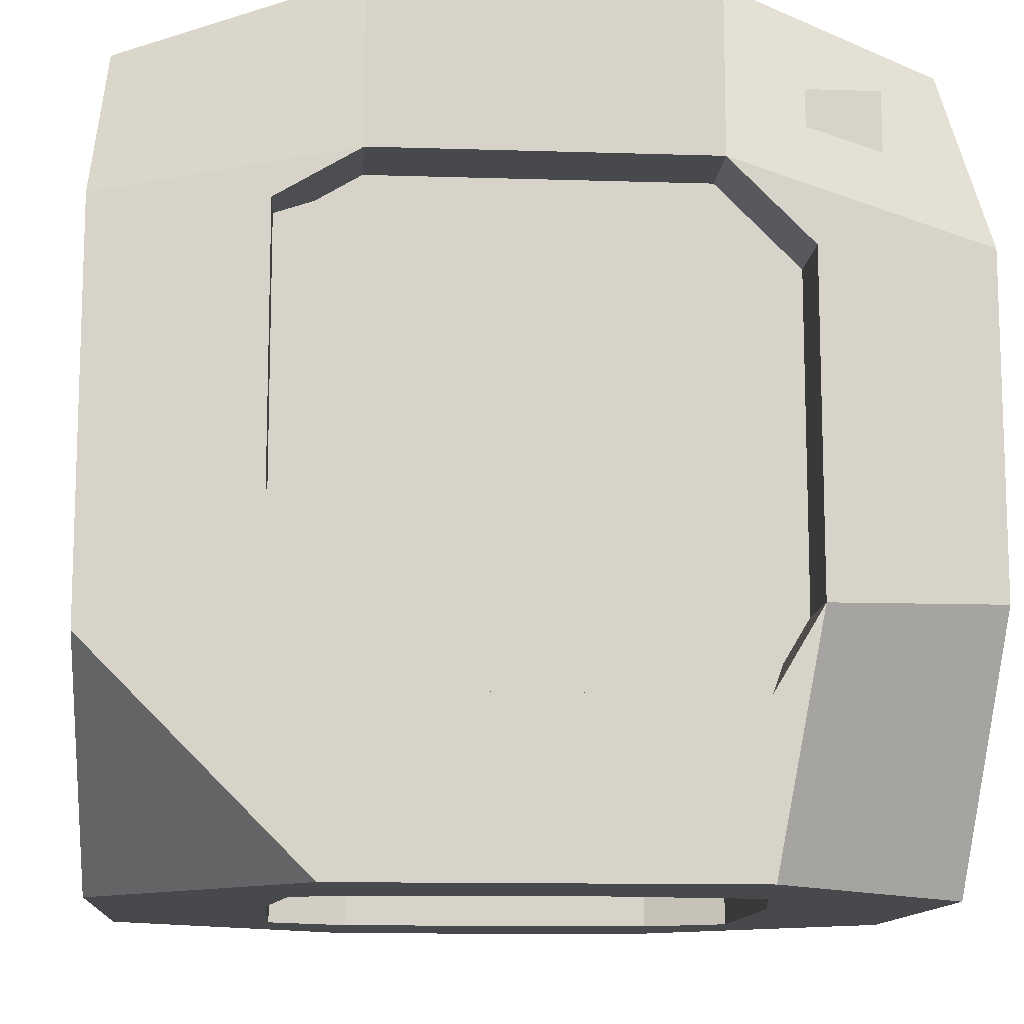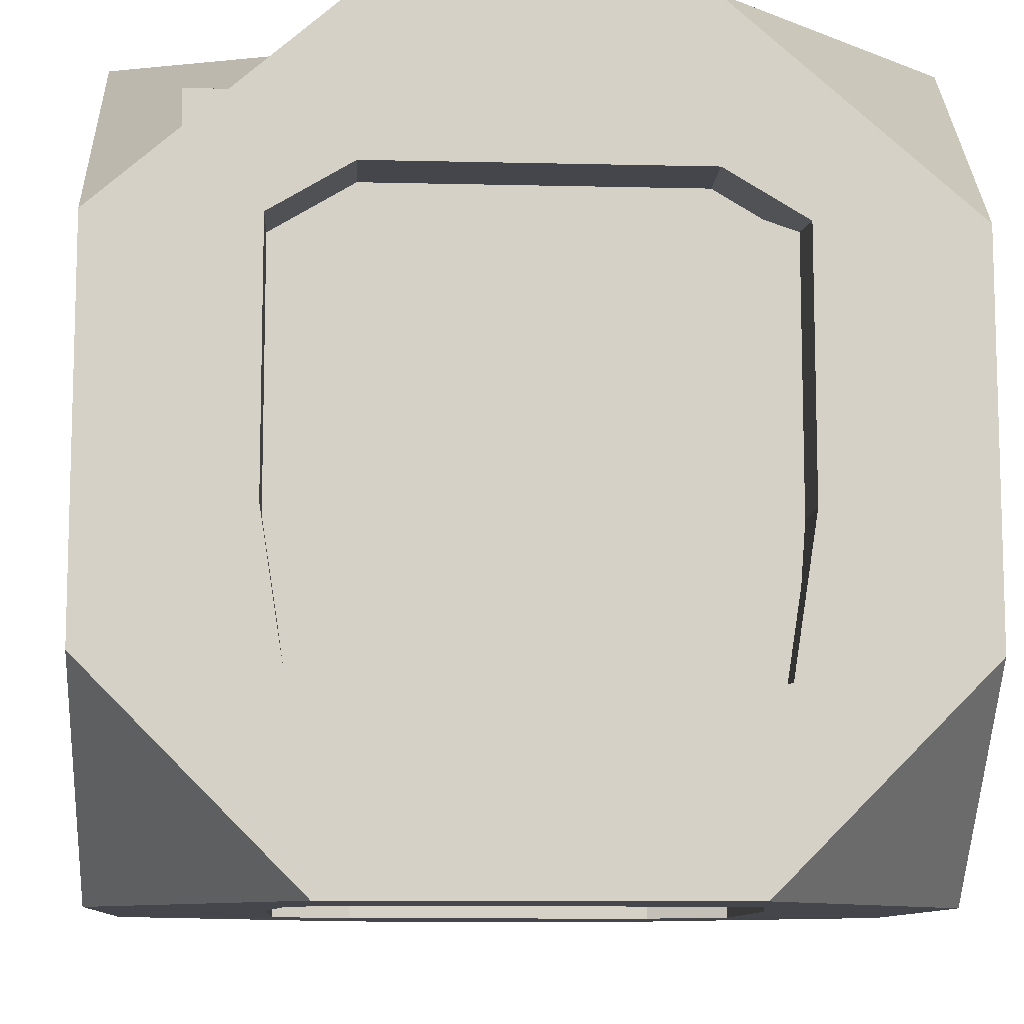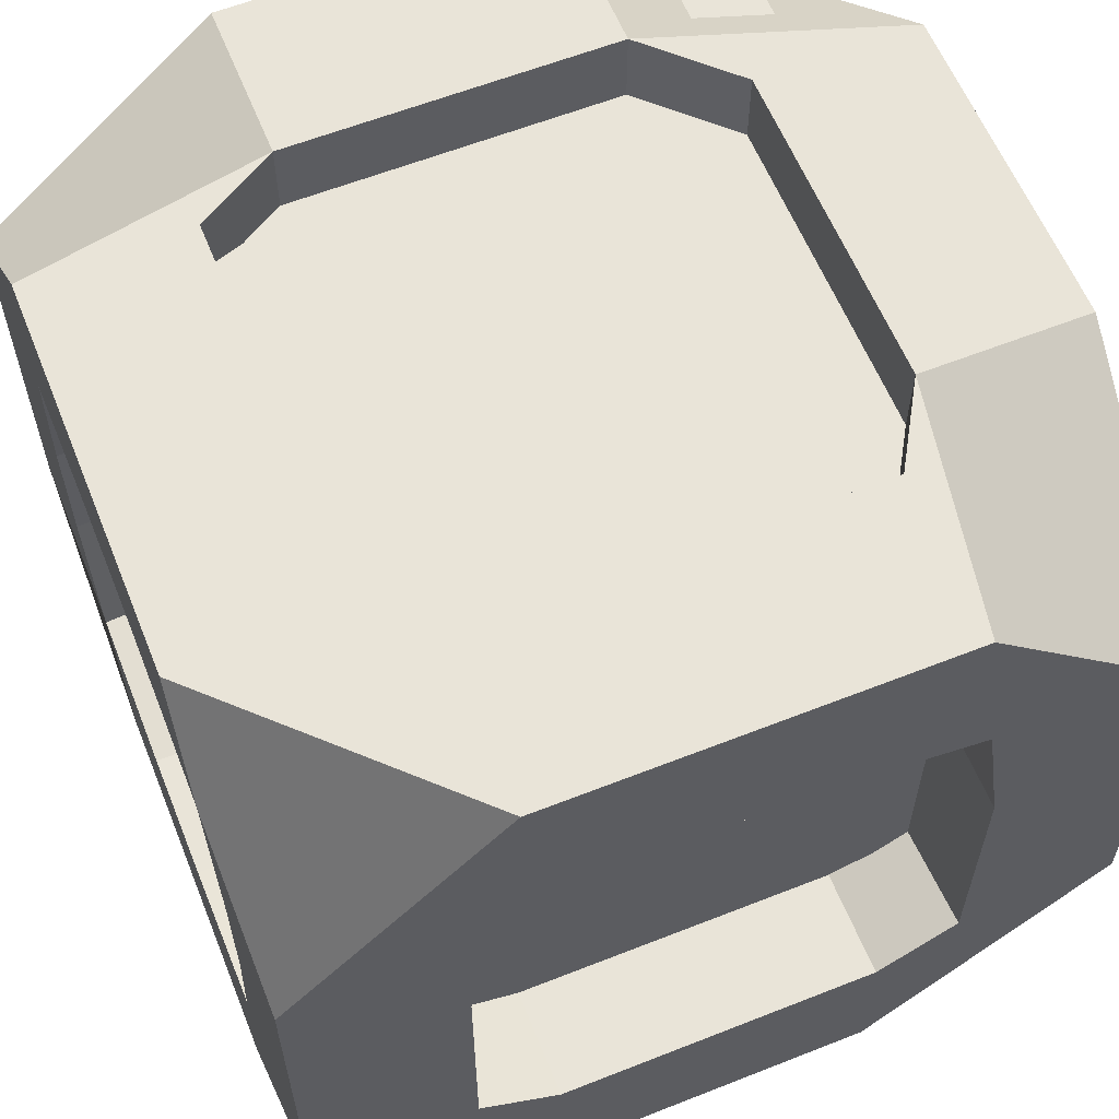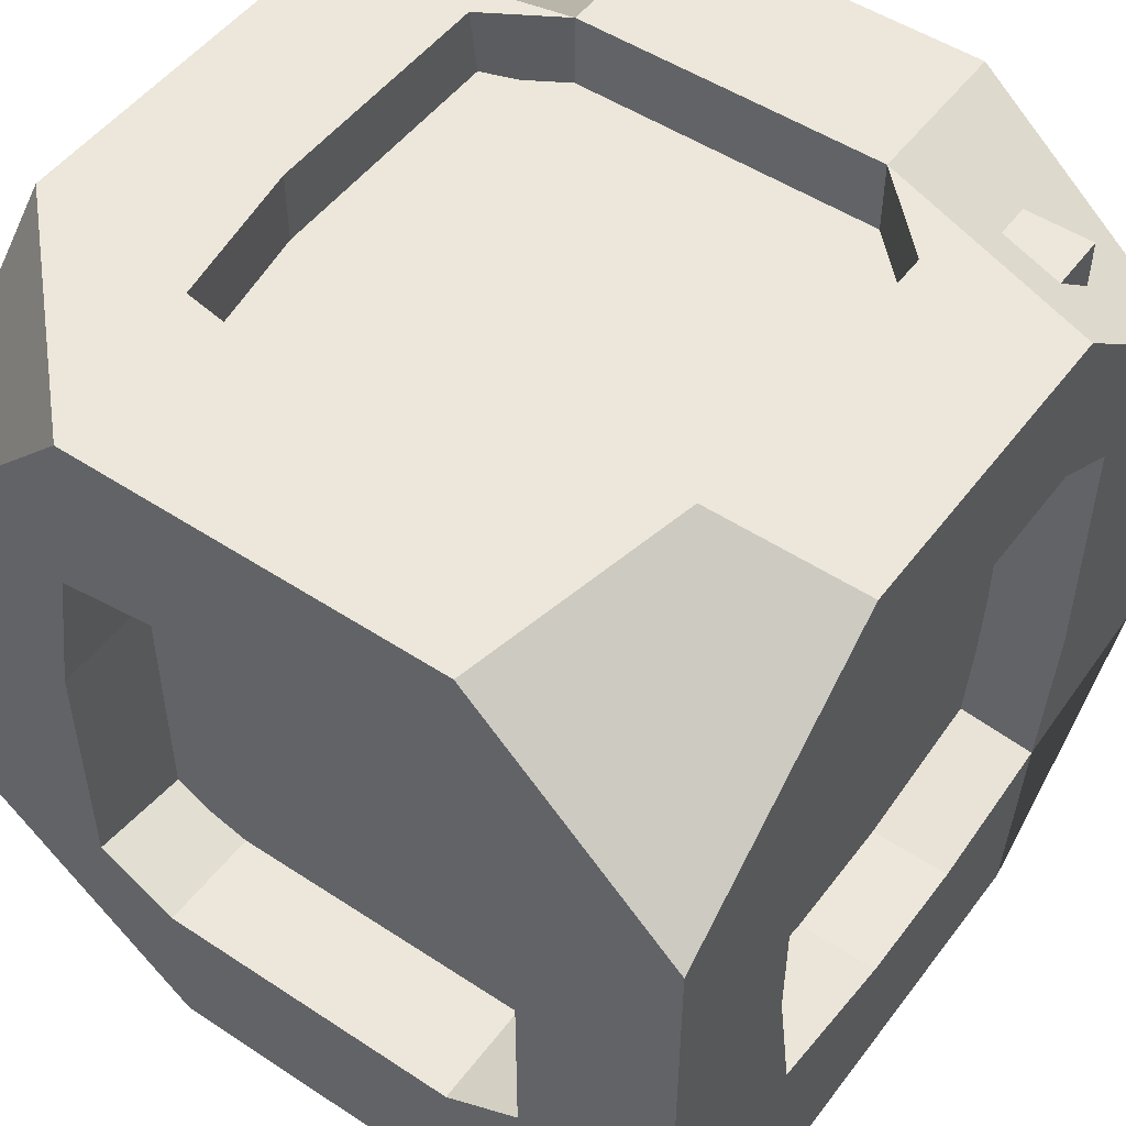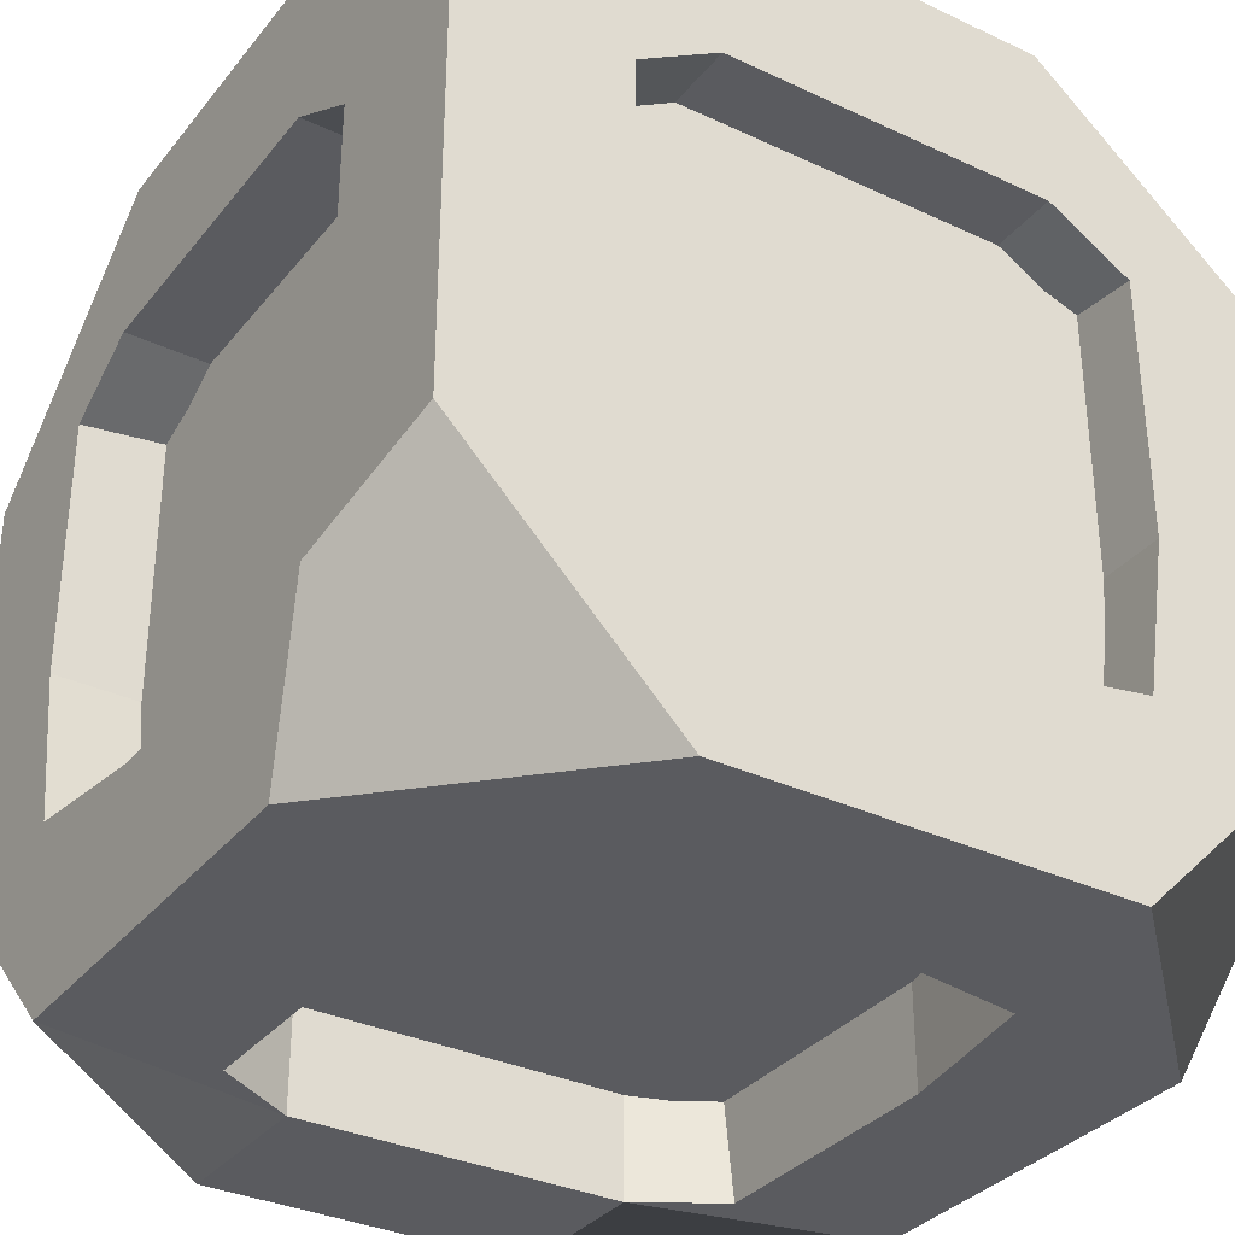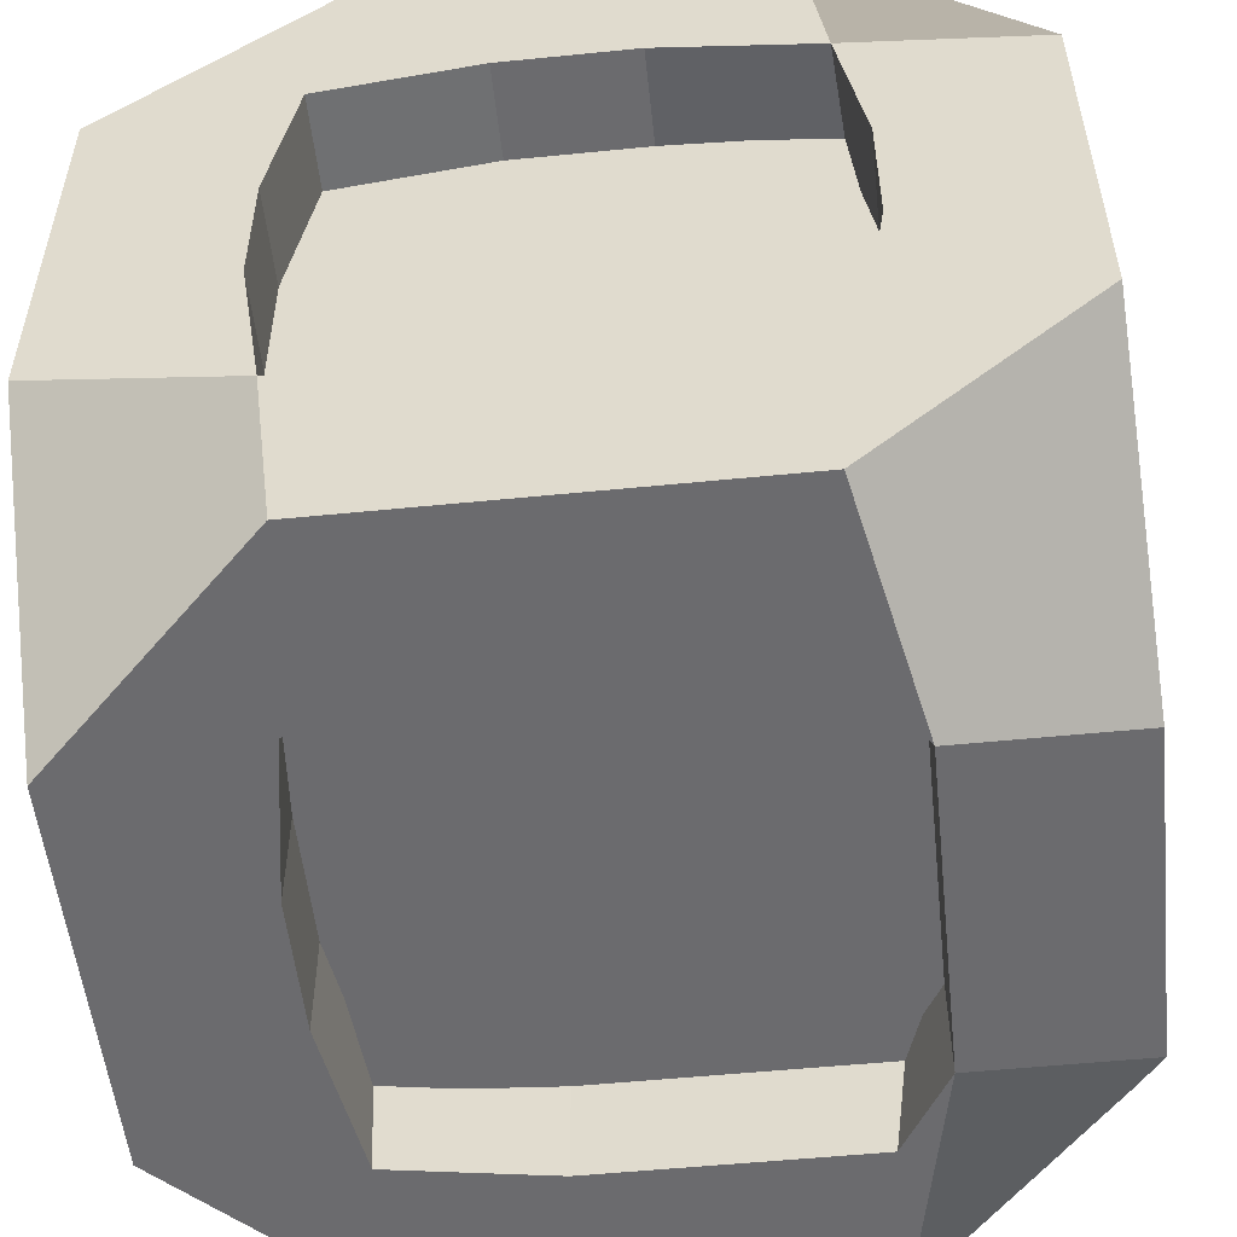
<metadata>
{"format":"obj","ext":"obj","renderer":"f3d","projection":"perspective","resolution":1024,"background":"white","views":[{"elev":-12.0,"azim":175.7,"up":"+Z"},{"elev":-10.0,"azim":-3.5,"up":"+Y"},{"elev":60.4,"azim":158.0,"up":"+Y"},{"elev":50.6,"azim":-144.2,"up":"+Y"},{"elev":-33.5,"azim":-32.6,"up":"+Y"},{"elev":-53.5,"azim":96.1,"up":"+Y"}]}
</metadata>
<code>
o Cube.001
v -0.9917 -0.9421 1.043
v -0.9917 1.016 1.043
v -0.9917 -0.9421 -0.915
v -0.9917 1.016 -0.915
v 0.9663 -0.9421 1.043
v 0.9663 1.016 1.043
v 0.9663 -0.9421 -0.915
v 0.9663 1.016 -0.915
f 1 2 4 3
f 3 4 8 7
f 7 8 6 5
f 5 6 2 1
f 3 7 5 1
f 8 4 2 6
o Cube
v 1.25 -1.25 -0.6
v 0.75 -1.25 -0.6
v 0.75 -0.675 -0.675
v 1.25 -0.675 -0.675
v 1.25 -1.25 -0.2
v 0.75 -1.25 -0.2
v 0.75 -0.75 -0.2
v 1.25 -0.75 -0.2
v 1.25 -1.25 0.2
v 0.75 -1.25 0.2
v 0.75 -0.75 0.2
v 1.25 -0.75 0.2
v 1.25 -1.25 0.6
v 0.675 -1.25 0.675
v 0.7125 -0.675 0.7125
v 1.25 -0.675 0.675
v 0.5 -1.25 -1.25
v 0.5 -1.25 -0.75
v 0.5 -0.75 -0.75
v 0.5 -0.75 -1.25
v 0 -1.25 -1.25
v 0 -1.25 -0.75
v 0 -0.75 -0.75
v 0 -0.75 -1.25
v -0.5 -1.25 -1.25
v -0.5 -1.25 -0.75
v -0.5 -0.75 -0.75
v -0.5 -0.75 -1.25
v 0.75 -0.6 -1.25
v 1.25 -0.6 -1.25
v 1.25 -0.2 -0.75
v 0.75 -0.2 -0.75
v 0.75 -0.2 -1.25
v 1.25 -0.2 -1.25
v 1.25 0.2 -0.75
v 0.75 0.2 -0.75
v 0.75 0.2 -1.25
v 1.25 0.2 -1.25
v 1.25 0.675 -0.675
v 0.675 0.7125 -0.7125
v 0.675 0.675 -1.25
v 1.25 0.6 -1.25
v 0.6 -1.25 1.25
v 0.675 -0.675 1.25
v 0.2 -1.25 1.25
v 0.2 -1.25 0.75
v 0.2 -0.75 0.75
v 0.2 -0.75 1.25
v -0.2 -1.25 1.25
v -0.2 -1.25 0.75
v -0.2 -0.75 0.75
v -0.2 -0.75 1.25
v -0.6 -1.25 1.25
v -0.675 -1.25 0.675
v -0.7125 -0.675 0.7125
v -0.675 -0.675 1.25
v 1.25 -0.6 1.25
v 1.25 -0.2 1.25
v 0.75 -0.2 1.25
v 0.75 -0.2 0.75
v 1.25 -0.2 0.75
v 1.25 0.2 1.25
v 0.75 0.2 1.25
v 0.75 0.2 0.75
v 1.25 0.2 0.75
v 1.25 0.6 1.25
v 0.75 0.6 1.25
v 0.75 0.675 0.675
v 1.25 0.675 0.675
v -1.25 -1.25 0.6
v -1.25 -0.675 0.675
v -1.25 -1.25 0.2
v -0.75 -1.25 0.2
v -0.75 -0.75 0.2
v -1.25 -0.75 0.2
v -1.25 -1.25 -0.2
v -0.75 -1.25 -0.2
v -0.75 -0.75 -0.2
v -1.25 -0.75 -0.2
v -1.25 -1.25 -0.6
v -0.75 -1.25 -0.6
v -0.75 -0.675 -0.675
v -1.25 -0.675 -0.675
v -1.25 -0.6 1.25
v -0.75 -0.2 1.25
v -1.25 -0.2 1.25
v -1.25 -0.2 0.75
v -0.75 -0.2 0.75
v -0.75 0.2 1.25
v -1.25 0.2 1.25
v -1.25 0.2 0.75
v -0.75 0.2 0.75
v -0.75 0.6 1.25
v -1.25 0.6 1.25
v -1.25 0.6 0.75
v -0.75 0.6 0.75
v -1.25 -0.6 -1.25
v -0.75 -0.6 -1.25
v -0.75 -0.2 -0.75
v -1.25 -0.2 -0.75
v -1.25 -0.2 -1.25
v -0.75 -0.2 -1.25
v -0.75 0.2 -0.75
v -1.25 0.2 -0.75
v -1.25 0.2 -1.25
v -0.75 0.2 -1.25
v -0.675 0.675 -0.75
v -1.25 0.6 -0.75
v -1.25 0.6 -1.25
v -0.675 0.675 -1.25
v 1.25 1.25 -0.6
v 0.675 1.25 -0.675
v 0.75 0.75 -0.2
v 1.25 0.75 -0.2
v 1.25 1.25 -0.2
v 0.75 1.25 -0.2
v 0.75 0.75 0.2
v 1.25 0.75 0.2
v 1.25 1.25 0.2
v 0.75 1.25 0.2
v 1.25 1.25 0.6
v 0.75 1.25 0.6
v 0.6 1.25 -1.25
v 0.2 0.75 -0.75
v 0.2 0.75 -1.25
v 0.2 1.25 -1.25
v 0.2 1.25 -0.75
v -0.2 0.75 -0.75
v -0.2 0.75 -1.25
v -0.2 1.25 -1.25
v -0.2 1.25 -0.75
v -0.6 1.25 -1.25
v -0.6 1.25 -0.75
v 0.5 0.75 0.75
v 0.5 0.75 1.25
v 0.5 1.25 1.25
v 0.5 1.25 0.75
v -0 0.75 0.75
v -1e-06 0.75 1.25
v -1e-06 1.25 1.25
v -0 1.25 0.75
v -0.5 0.75 0.75
v -0.5 0.75 1.25
v -0.5 1.25 1.25
v -0.5 1.25 0.75
v -0.75 0.75 0.5
v -1.25 0.75 0.5
v -1.25 1.25 0.5
v -0.75 1.25 0.5
v -0.75 0.75 -0
v -1.25 0.75 -0
v -1.25 1.25 -0
v -0.75 1.25 -0
v -0.75 0.75 -0.5
v -1.25 0.75 -0.5
v -1.25 1.25 -0.5
v -0.75 1.25 -0.5
f 65 52 51
f 12 9 38
f 71 72 68 67
f 22 21 51
f 70 71 67 66
f 62 61 78
f 69 66 65 24
f 68 69 24 23
f 67 68 23 52
f 66 67 52 65
f 9 10 26
f 64 61 57 60
f 63 64 60 59
f 62 63 59 58
f 61 62 58 57
f 88 91 105
f 60 57 53 56
f 59 60 56 55
f 34 89 88
f 58 59 55 54
f 57 58 54 53
f 56 53 51 52
f 61 64 92
f 55 56 52 23
f 54 55 23 22
f 53 54 22 51
f 50 47 43 46
f 49 50 46 45
f 48 49 45 44
f 47 48 44 43
f 46 43 39 42
f 45 46 42 41
f 44 45 41 40
f 43 44 40 39
f 120 119 131
f 42 39 12 38
f 50 49 131
f 41 42 38 37
f 40 41 37 11
f 39 40 11 12
f 32 29 33 36
f 118 117 140
f 31 32 36 35
f 30 31 35 34
f 29 30 34 33
f 145 129 130
f 28 25 29 32
f 74 77 129
f 27 28 32 31
f 26 27 31 30
f 25 26 30 29
f 24 21 17 20
f 23 24 20 19
f 154 150 104
f 22 23 19 18
f 21 22 18 17
f 20 17 13 16
f 19 20 16 15
f 21 24 65 51
f 153 157 156
f 18 19 15 14
f 88 105 33 34
f 140 117 164 165
f 9 26 25 38
f 17 18 14 13
f 16 13 9 12
f 15 16 12 11
f 144 74 129 145
f 153 156 102 152
f 165 141 140
f 14 15 11 10
f 13 14 10 9
f 78 61 92 79
f 119 47 50 131
f 33 105 106 36
f 164 117 116 163
f 143 75 74 144
f 156 155 103 102
f 151 152 102 101
f 38 25 28 37
f 150 154 157 153
f 150 151 101 104
f 154 104 103 155
f 75 143 142 76
f 116 115 162 163
f 11 37 28 27
f 90 35 36 106
f 26 10 11 27
f 142 145 130 76
f 141 165 162 115
f 89 34 35 90
f 72 73 69 68
f 73 70 66 69
f 74 75 71 70
f 75 76 72 71
f 76 77 73 72
f 77 74 70 73
f 80 81 62 78
f 81 82 63 62
f 82 83 79 63
f 83 80 78 79
f 84 85 81 80
f 85 86 82 81
f 86 87 83 82
f 87 84 80 83
f 88 89 85 84
f 89 90 86 85
f 90 91 87 86
f 91 88 84 87
f 93 94 92 64
f 94 95 79 92
f 95 96 63 79
f 96 93 64 63
f 97 98 94 93
f 98 99 95 94
f 99 100 96 95
f 100 97 93 96
f 101 102 98 97
f 102 103 99 98
f 103 104 100 99
f 104 101 97 100
f 107 108 91 90
f 108 109 105 91
f 109 110 106 105
f 110 107 90 106
f 111 112 108 107
f 112 113 109 108
f 113 114 110 109
f 114 111 107 110
f 115 116 112 111
f 116 117 113 112
f 117 118 114 113
f 118 115 111 114
f 48 47 122 121
f 47 119 123 122
f 119 120 124 123
f 120 48 121 124
f 121 122 126 125
f 122 123 127 126
f 123 124 128 127
f 124 121 125 128
f 125 126 77 76
f 126 127 129 77
f 127 128 130 129
f 128 125 76 130
f 132 133 49 48
f 133 134 131 49
f 134 135 120 131
f 135 132 48 120
f 136 137 133 132
f 137 138 134 133
f 138 139 135 134
f 139 136 132 135
f 115 118 137 136
f 118 140 138 137
f 140 141 139 138
f 141 115 136 139
f 142 143 147 146
f 143 144 148 147
f 144 145 149 148
f 145 142 146 149
f 146 147 151 150
f 147 148 152 151
f 148 149 153 152
f 149 146 150 153
f 154 155 159 158
f 155 156 160 159
f 156 157 161 160
f 157 154 158 161
f 158 159 163 162
f 159 160 164 163
f 160 161 165 164
f 161 158 162 165

</code>
